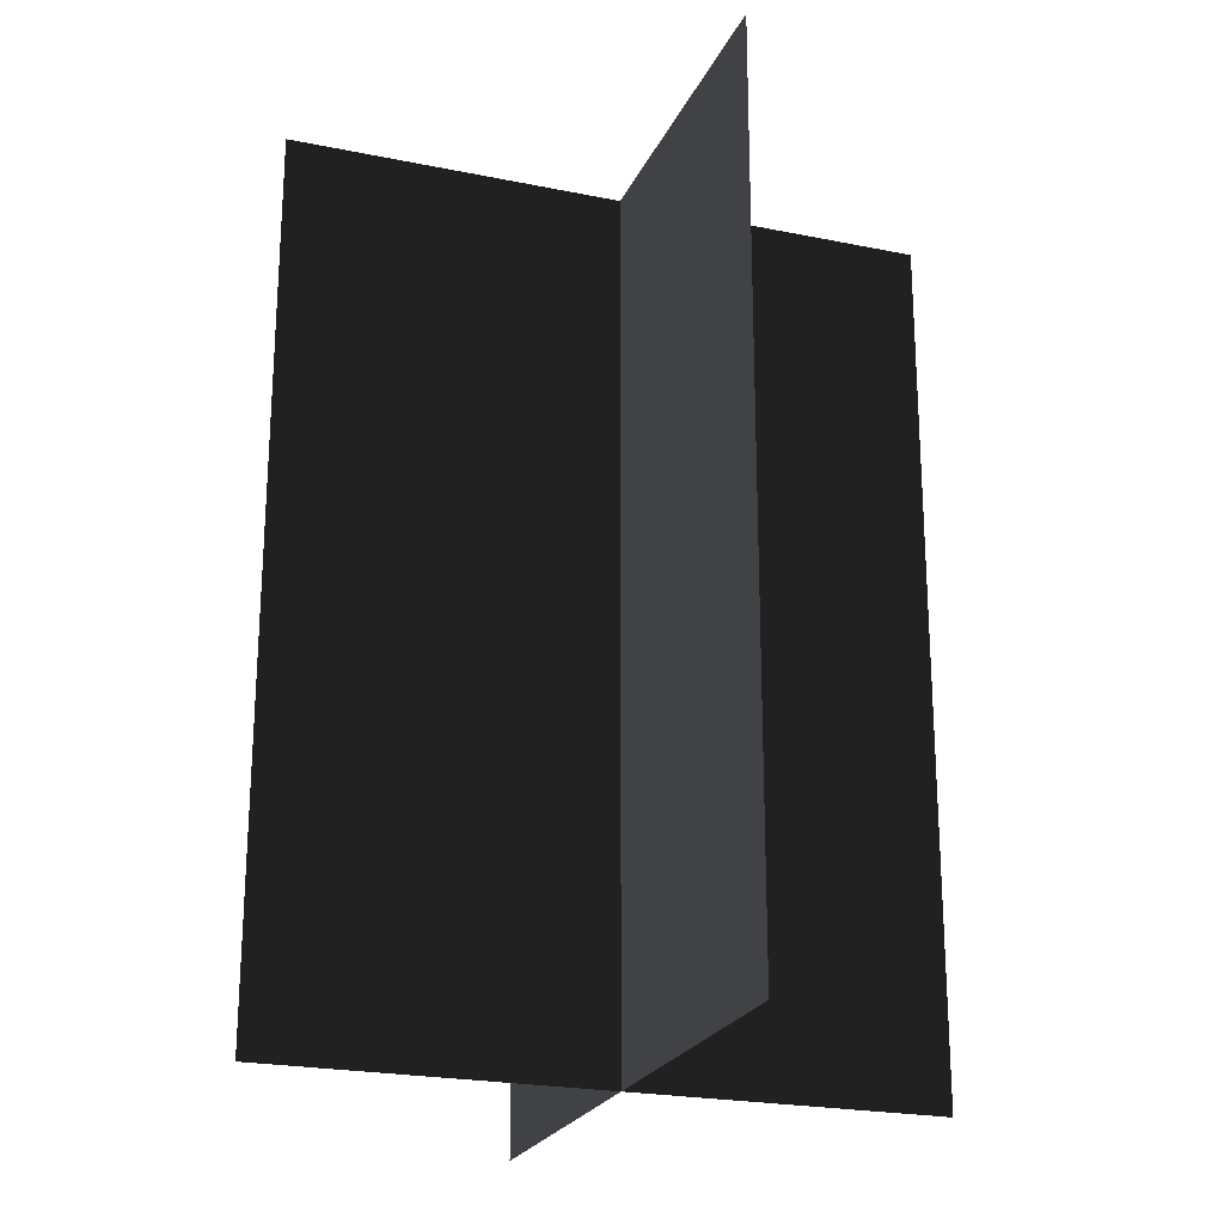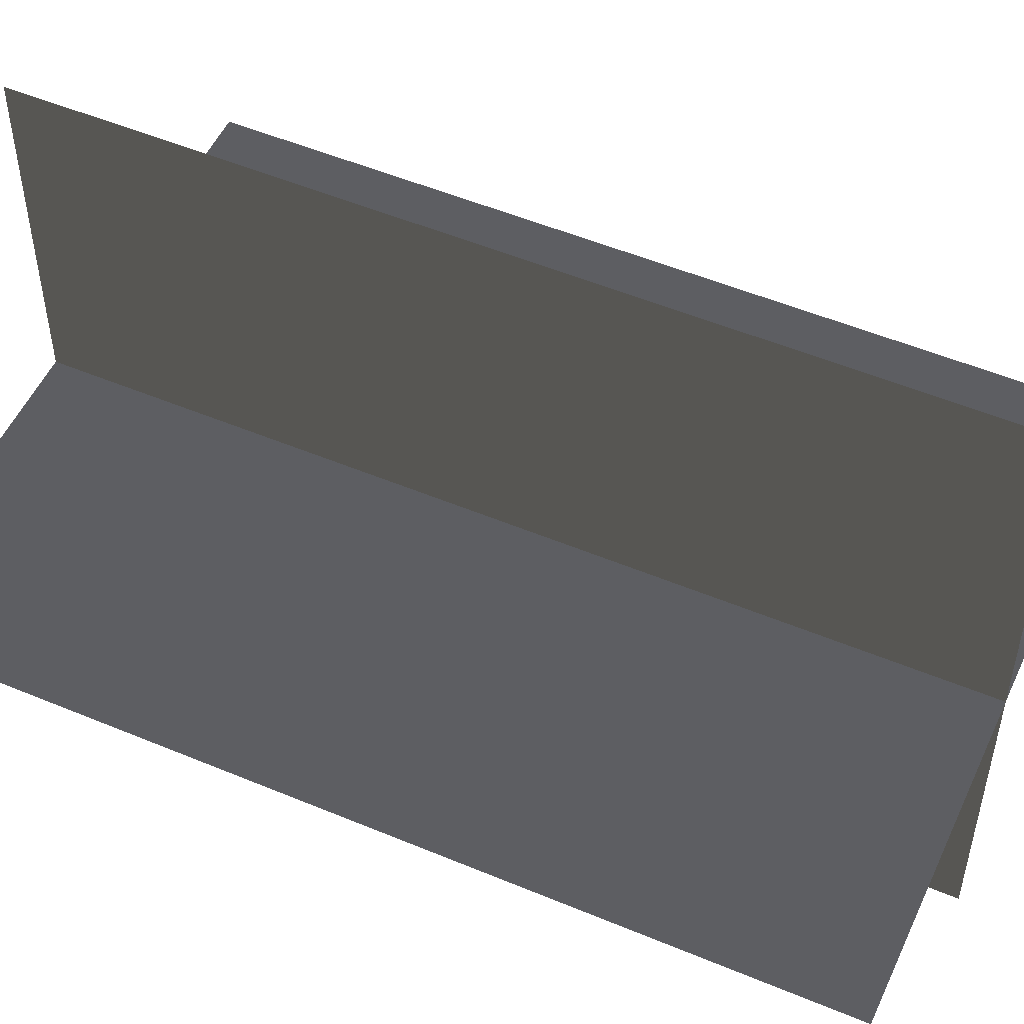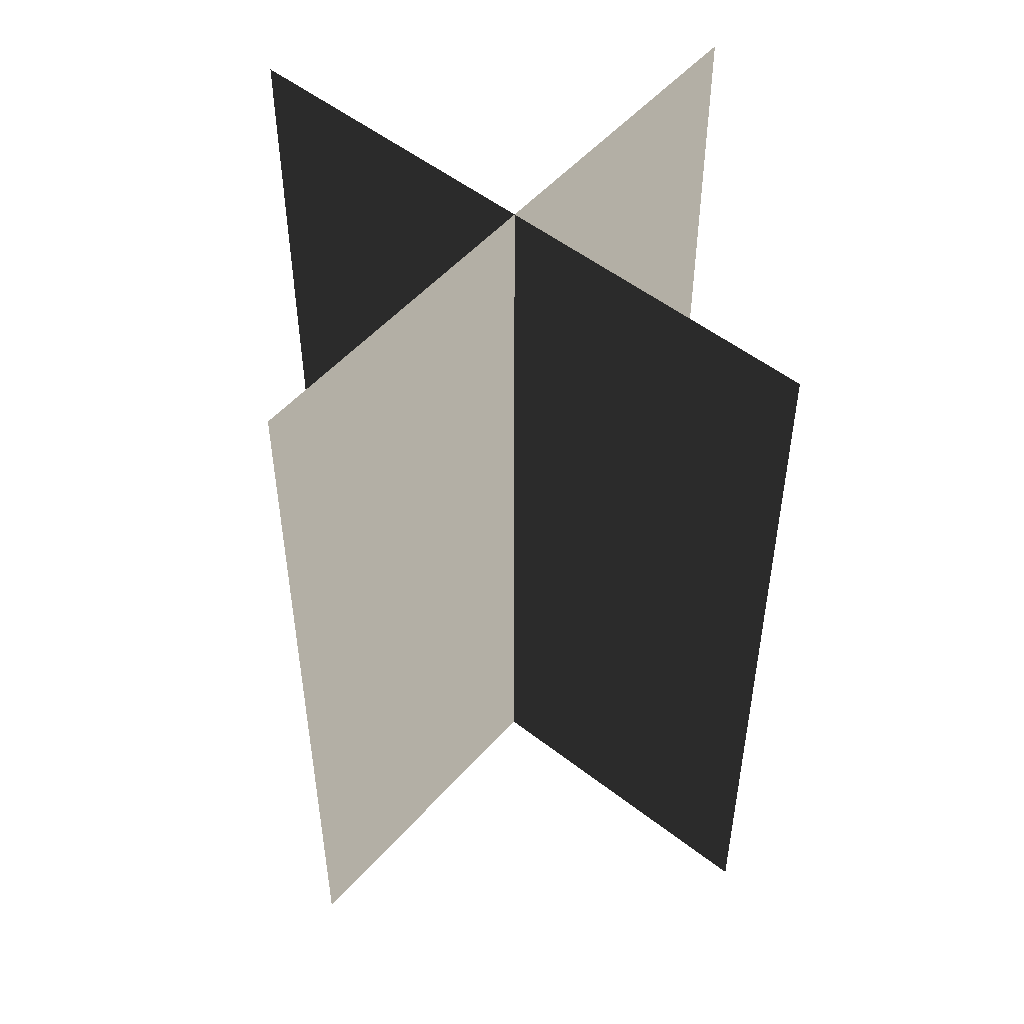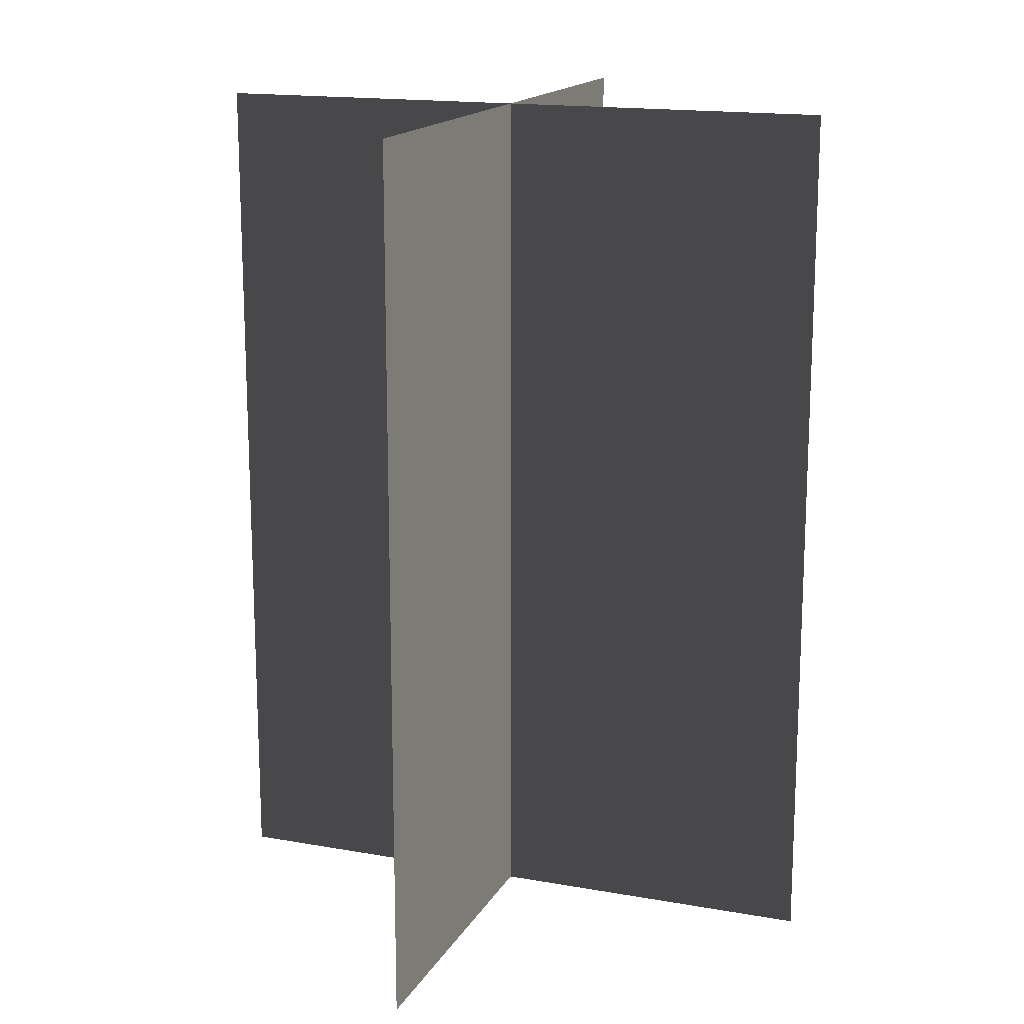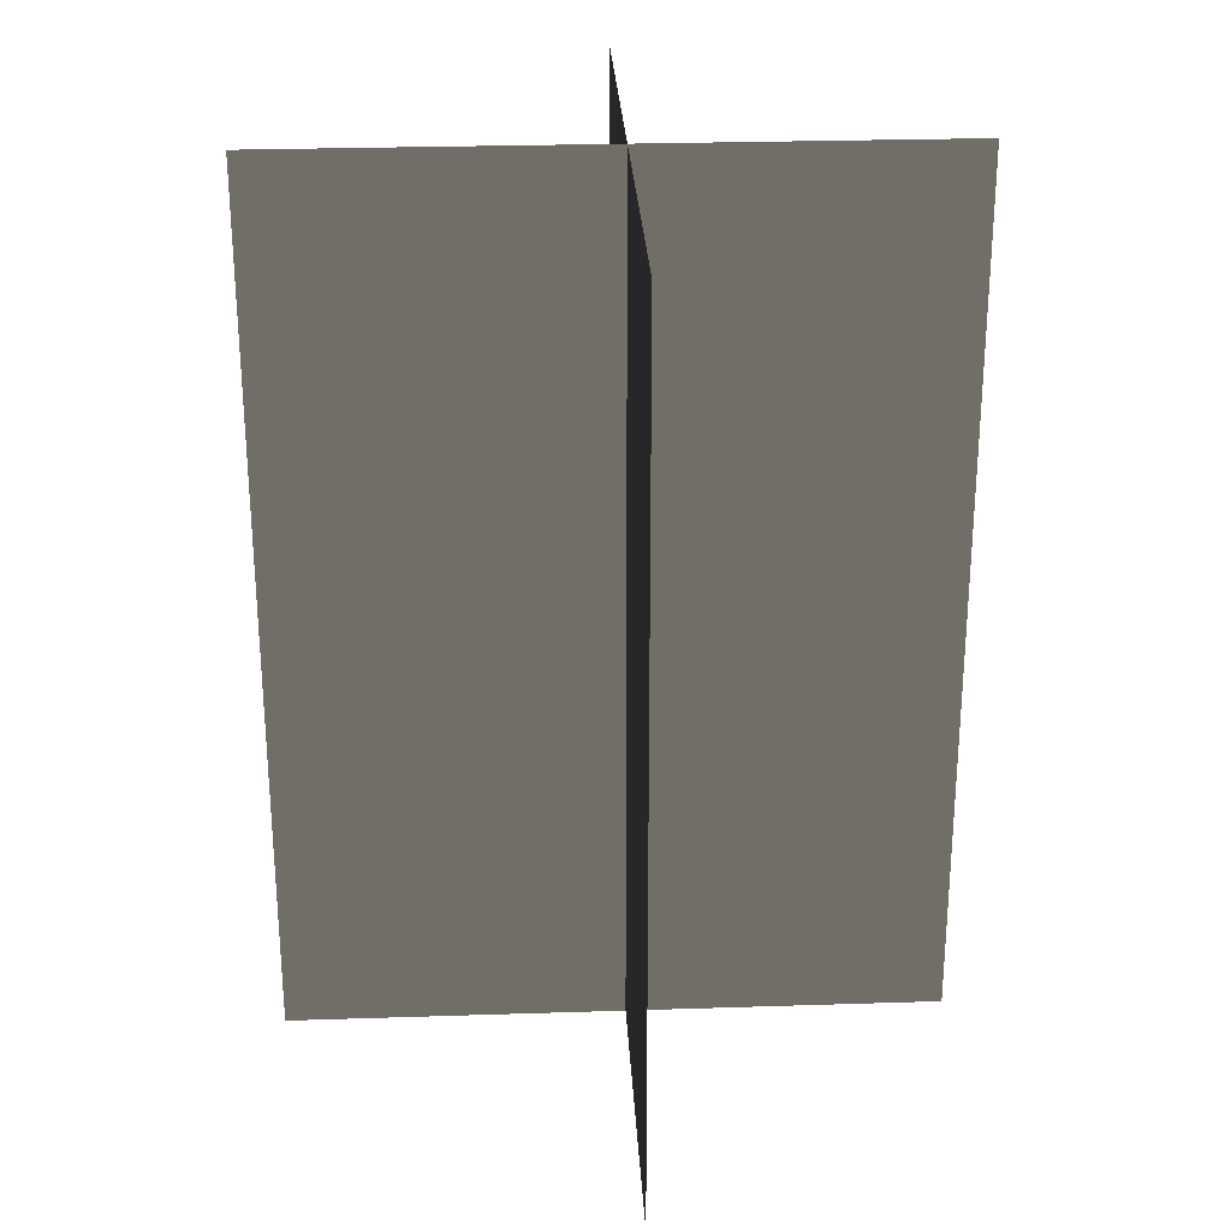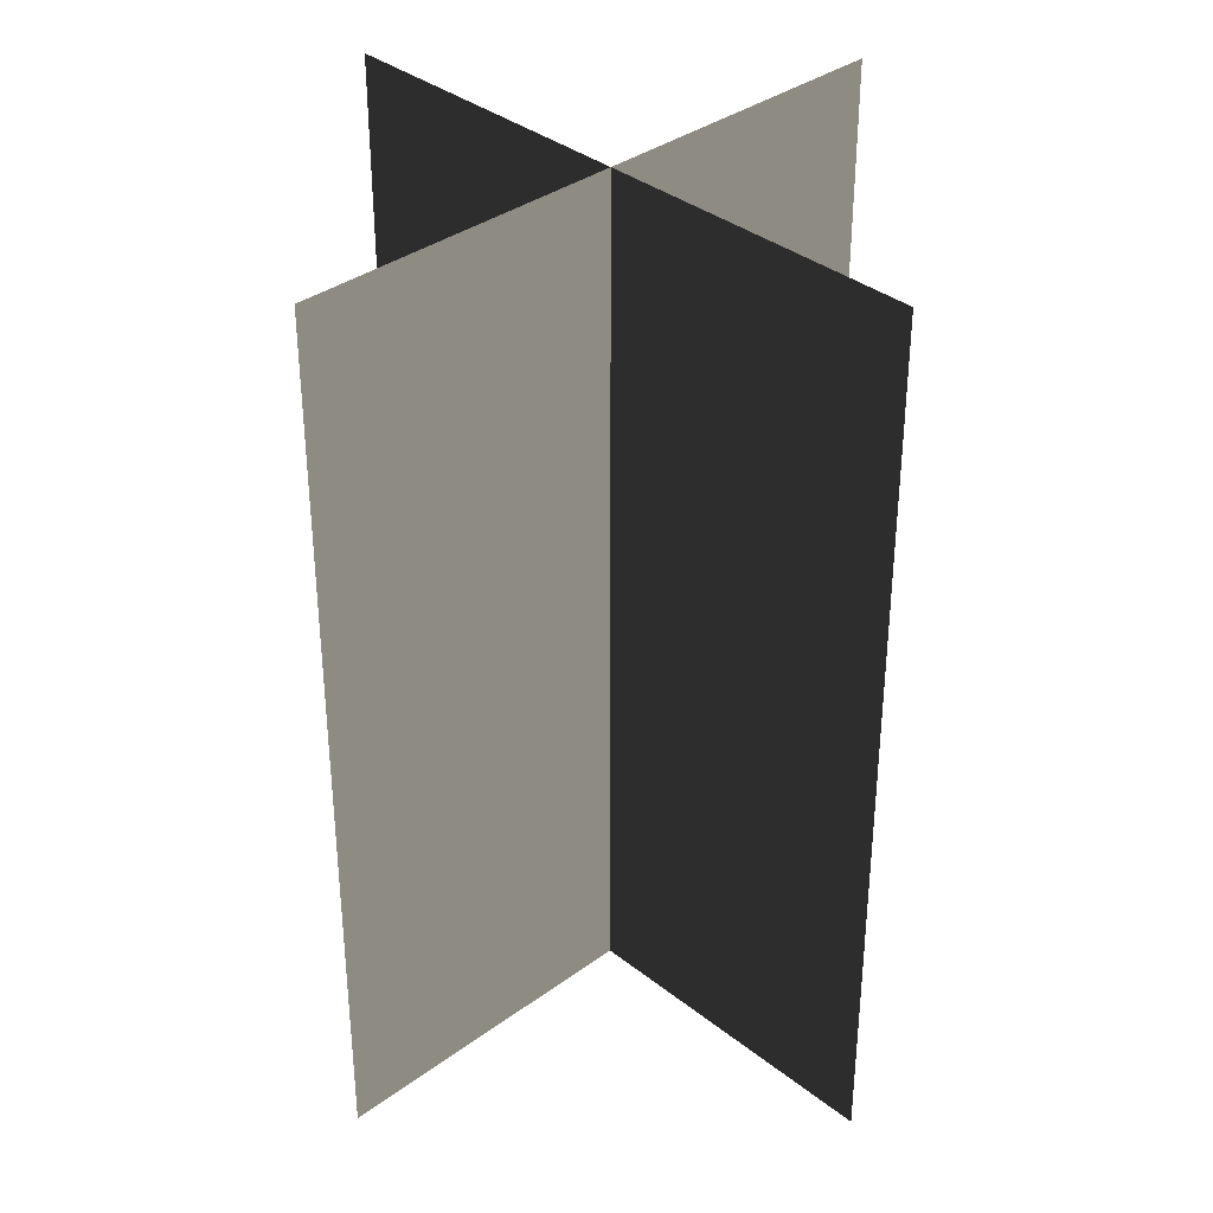
<metadata>
{"format":"obj","ext":"obj","renderer":"f3d","projection":"perspective","resolution":1024,"background":"white","views":[{"elev":-22.7,"azim":-109.4,"up":"+Z"},{"elev":52.2,"azim":114.3,"up":"+Y"},{"elev":52.0,"azim":-139.9,"up":"+Z"},{"elev":16.1,"azim":-159.7,"up":"+Z"},{"elev":27.1,"azim":-92.9,"up":"+Z"},{"elev":35.6,"azim":-134.0,"up":"+Z"}]}
</metadata>
<code>
v 0.005384 0.1548 1.91e-06
v 0.005384 0.1548 0.4323
v 0.005384 -0.1631 1.867e-06
v 0.005384 -0.1631 0.4323
v -0.1562 -0.009193 1.888e-06
v -0.1562 -0.009194 0.4323
v 0.1617 -0.009193 1.888e-06
v 0.1617 -0.009193 0.4323
g Palm_Tree_22836_555
f 1 3 2
f 2 3 4
f 5 7 6
f 6 7 8

</code>
